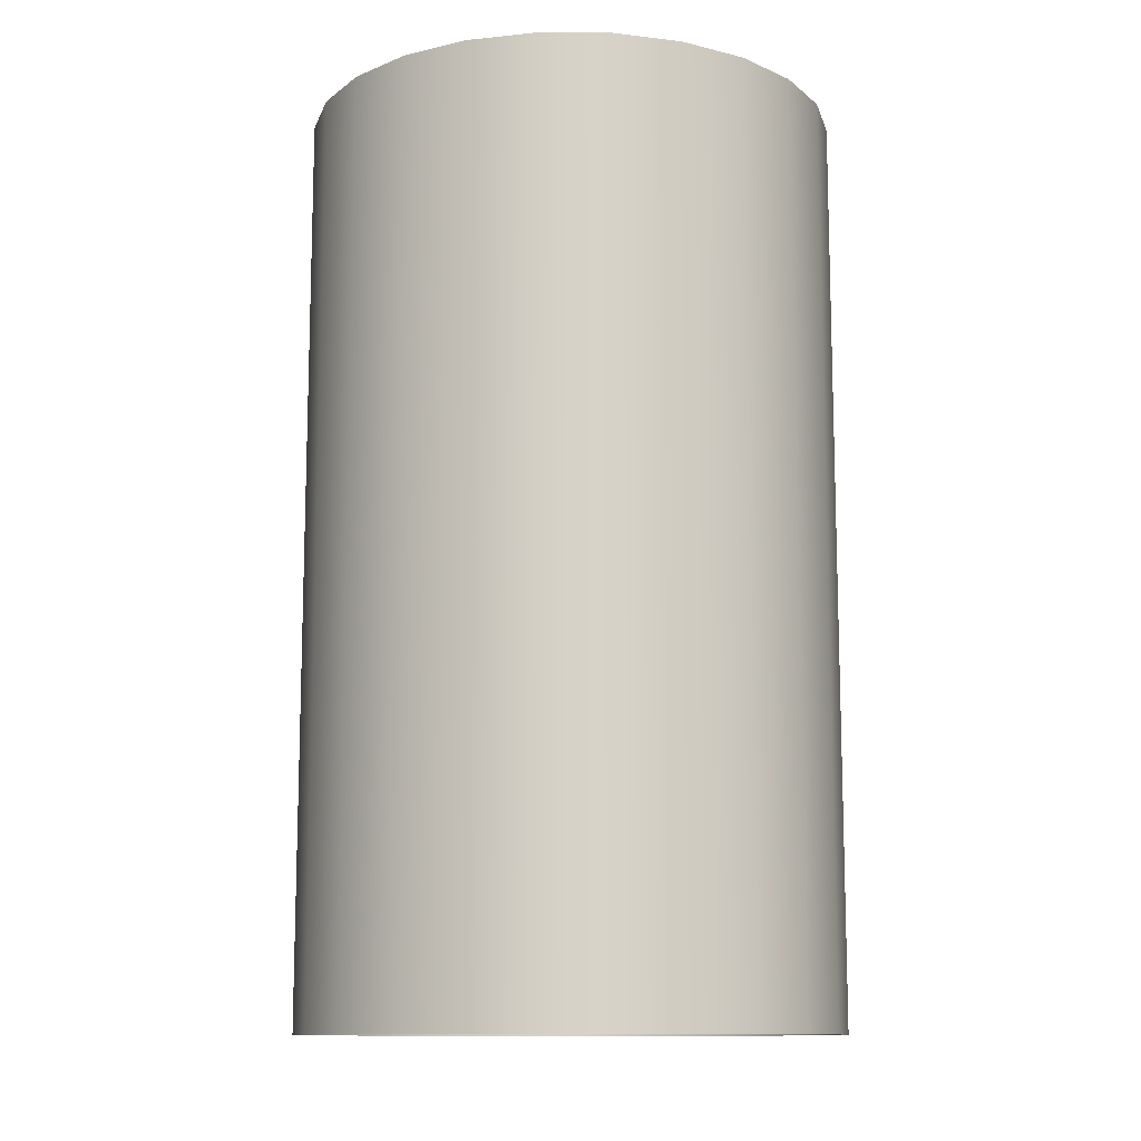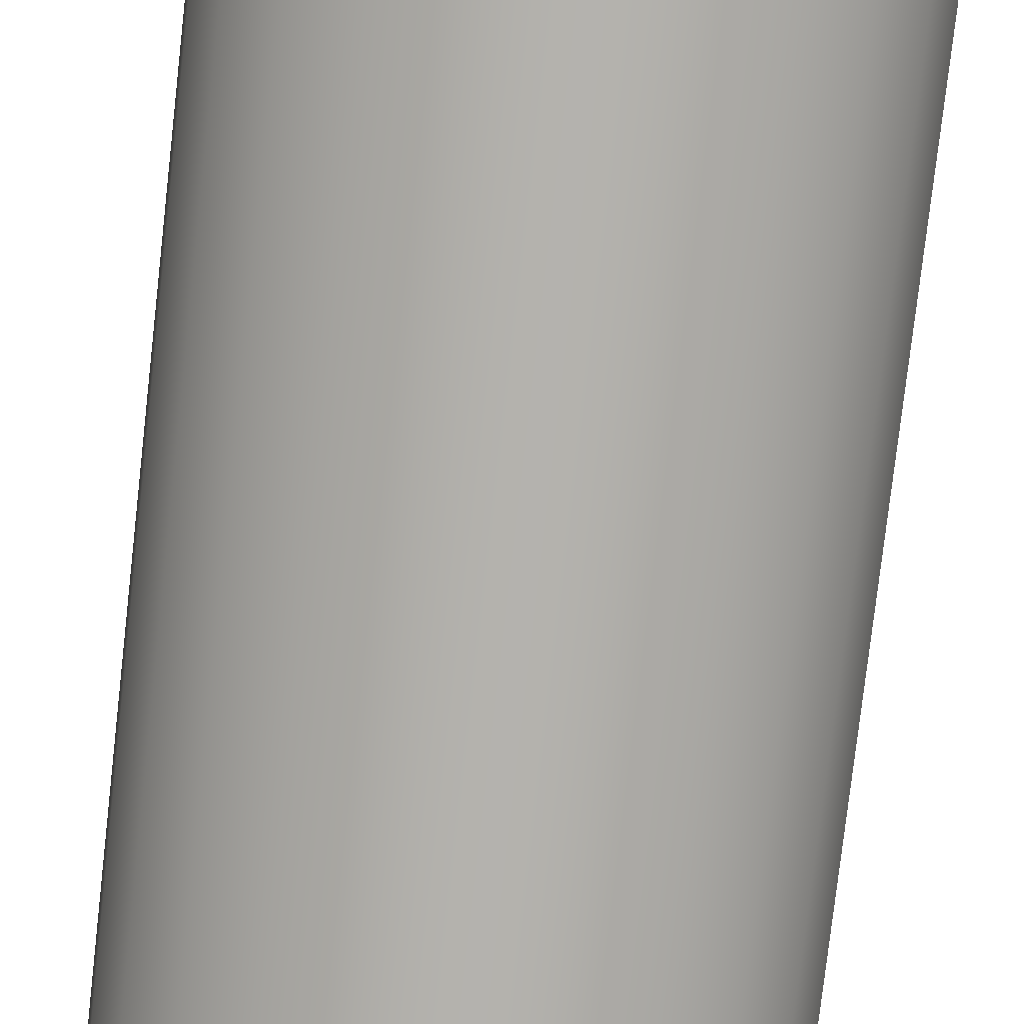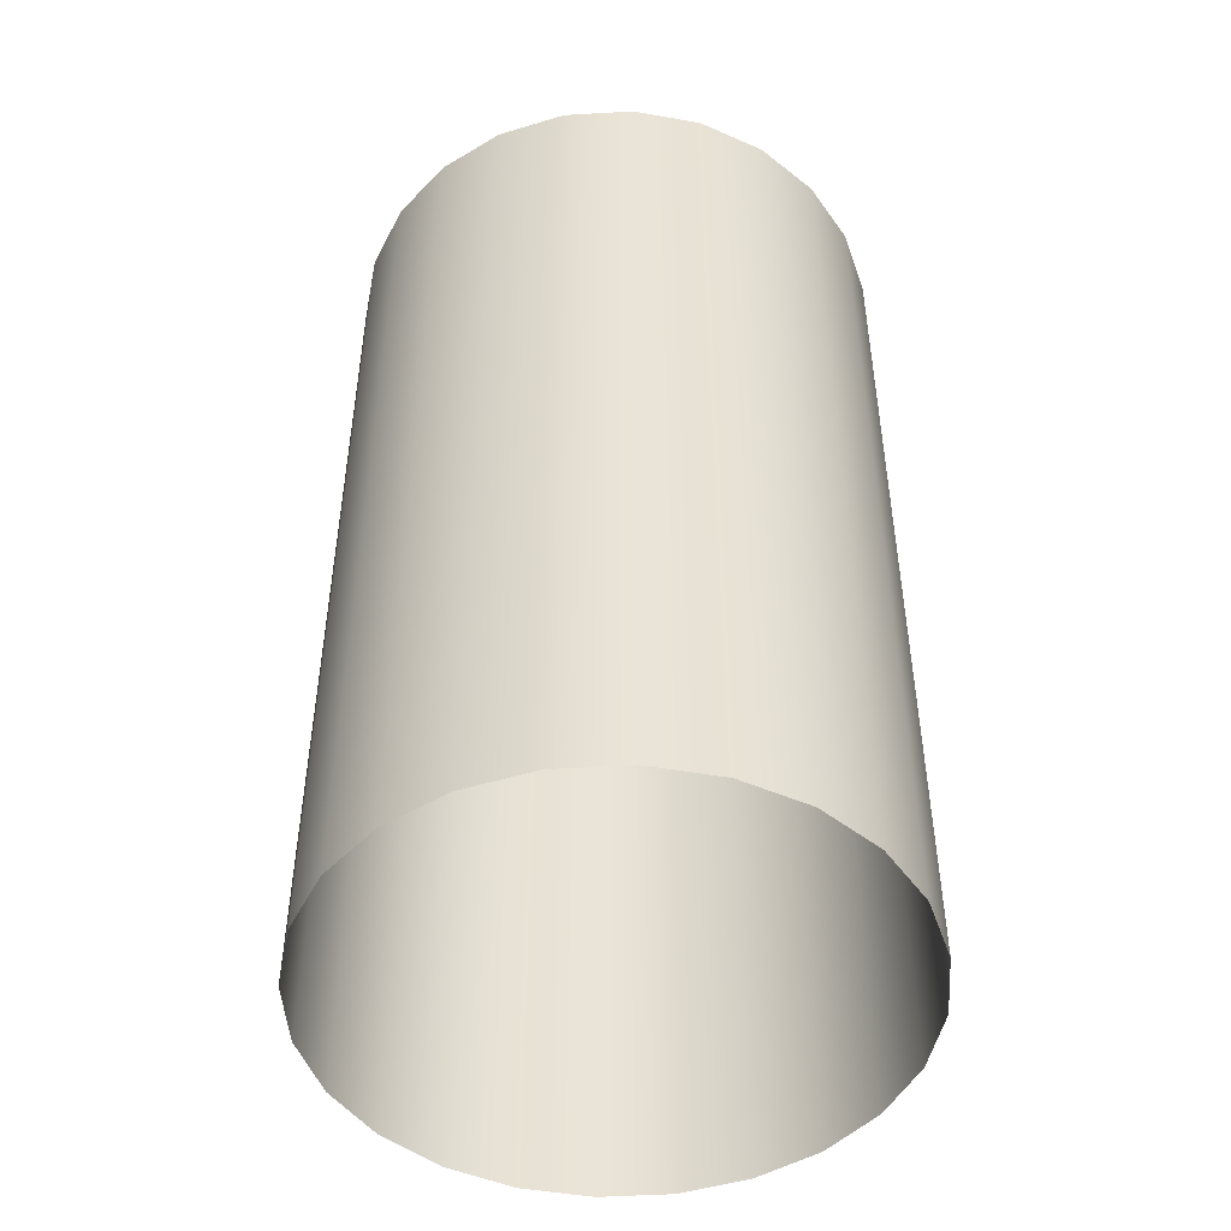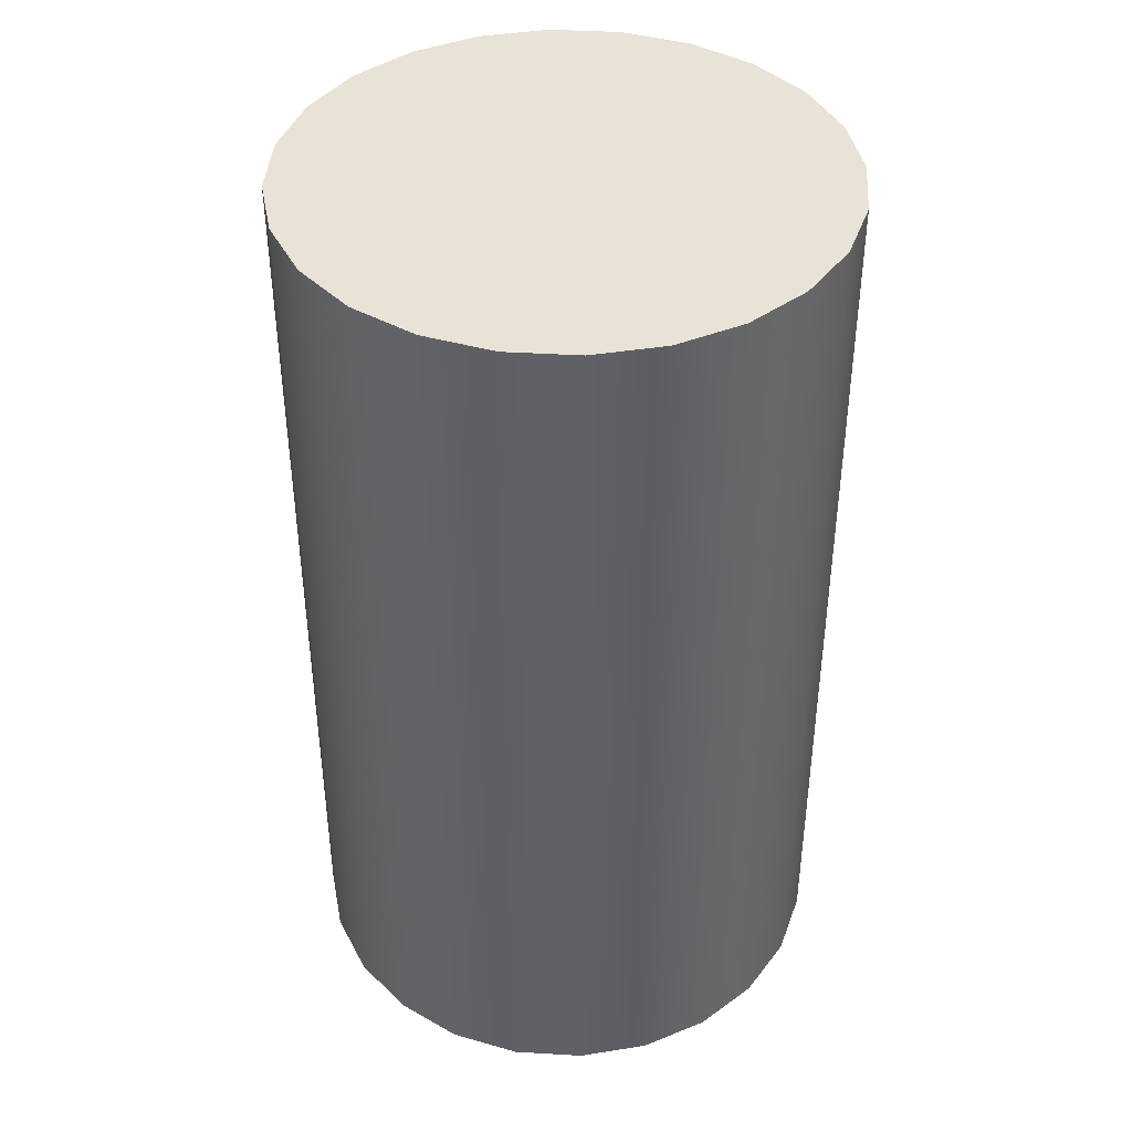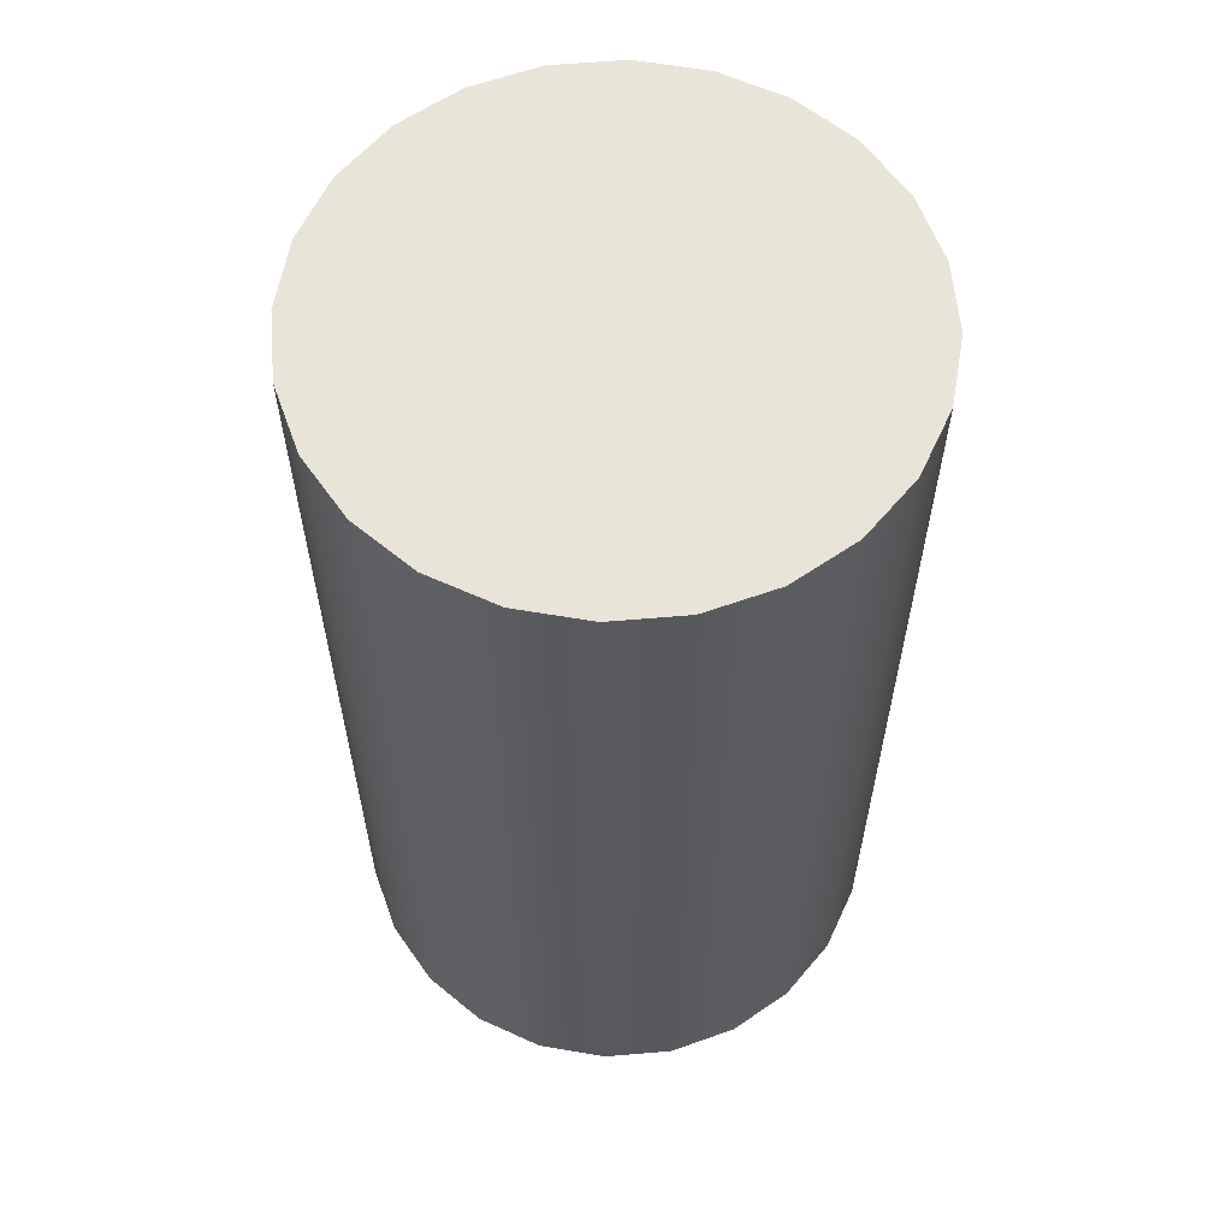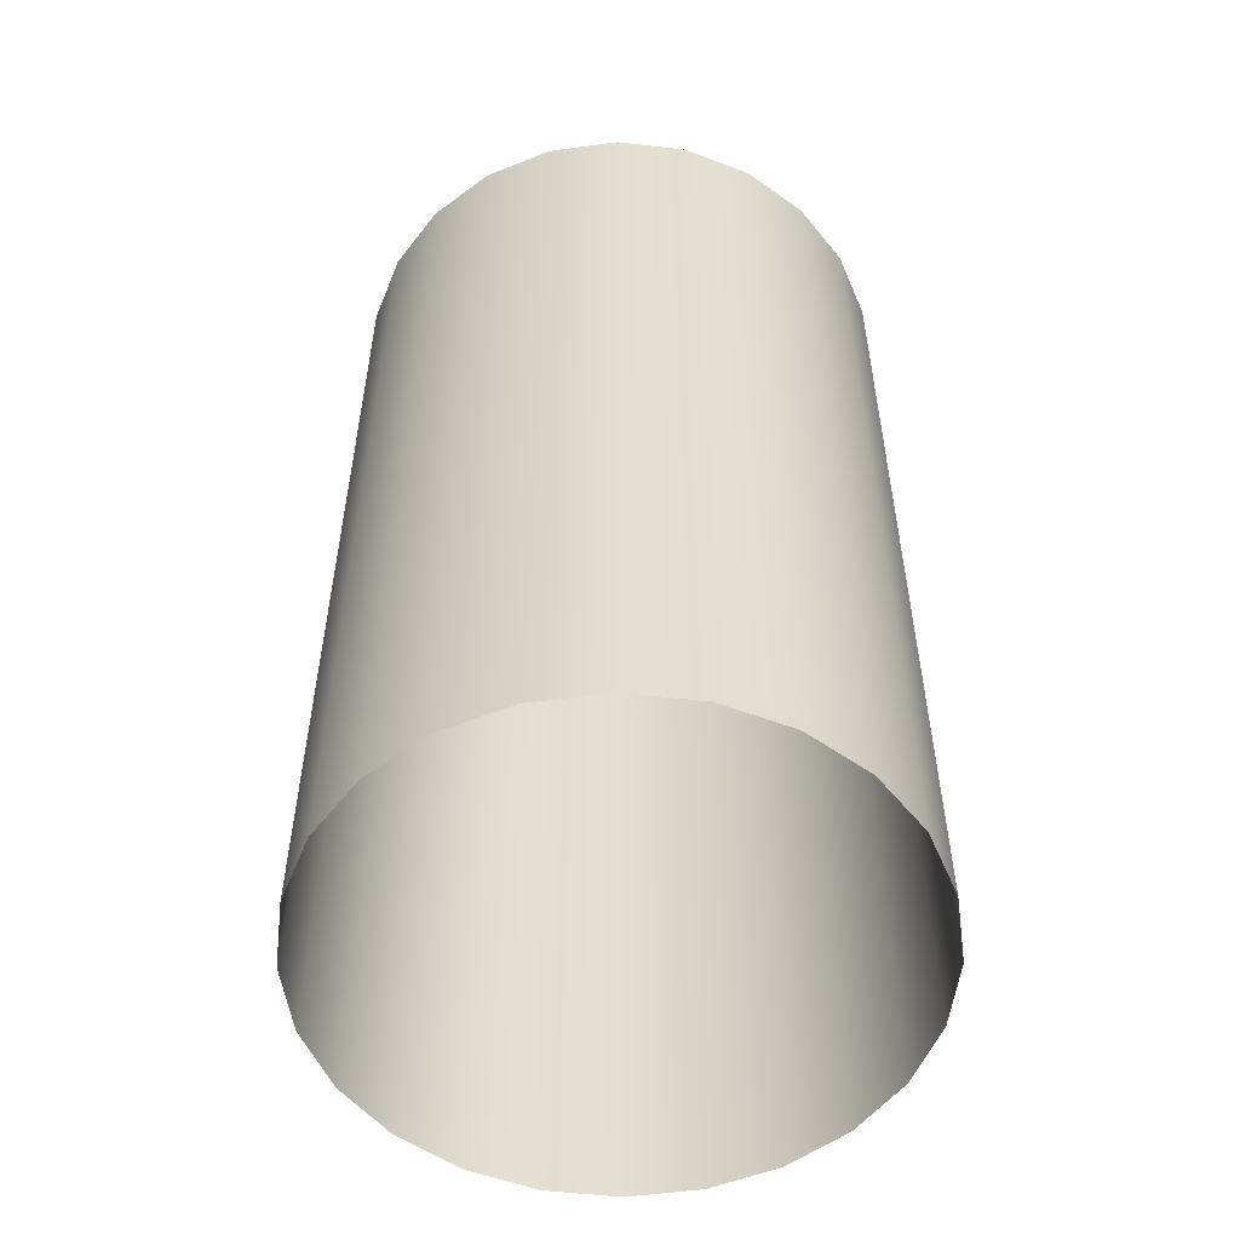
<metadata>
{"format":"obj","ext":"obj","renderer":"f3d","projection":"perspective","resolution":1024,"background":"white","views":[{"elev":-11.8,"azim":126.7,"up":"+Z"},{"elev":-79.7,"azim":-6.5,"up":"+Y"},{"elev":-48.1,"azim":86.3,"up":"+Z"},{"elev":41.5,"azim":71.6,"up":"+Z"},{"elev":60.3,"azim":122.5,"up":"+Z"},{"elev":-54.2,"azim":-89.4,"up":"+Z"}]}
</metadata>
<code>
g grp25
v 157.5 80.6 -48.85
v 157.1 83.84 -48.85
v 157.1 83.84 -5.899
v 157.5 80.6 -5.899
v 155.8 86.85 -48.85
v 155.8 86.85 -5.899
v 157.1 83.84 -5.899
v 155.8 86.85 -48.85
v 153.8 89.44 -48.85
v 153.8 89.44 -5.899
v 151.2 91.43 -48.85
v 151.2 91.43 -5.899
v 148.2 92.68 -48.85
v 148.2 92.68 -5.899
v 145 93.1 -48.85
v 145 93.1 -5.899
v 141.8 92.68 -48.85
v 141.8 92.68 -5.899
v 138.8 91.43 -48.85
v 138.8 91.43 -5.899
v 136.2 89.44 -48.85
v 136.2 89.44 -5.899
v 134.2 86.85 -48.85
v 134.2 86.85 -5.899
v 132.9 83.84 -48.85
v 132.9 83.84 -5.899
v 132.5 80.6 -48.85
v 132.5 80.6 -5.899
v 132.9 77.37 -48.85
v 132.9 77.37 -5.899
v 134.2 74.35 -48.85
v 134.2 74.35 -5.899
v 136.2 71.76 -48.85
v 136.2 71.76 -5.899
v 138.8 69.78 -48.85
v 138.8 69.78 -5.899
v 141.8 68.53 -48.85
v 141.8 68.53 -5.899
v 145 68.1 -48.85
v 145 68.1 -5.899
v 148.2 68.53 -48.85
v 148.2 68.53 -5.899
v 151.2 69.78 -48.85
v 151.2 69.78 -5.899
v 153.8 71.76 -48.85
v 153.8 71.76 -5.899
v 155.8 74.35 -48.85
v 155.8 74.35 -5.899
v 157.1 77.37 -48.85
v 157.1 77.37 -5.899
v 157.5 80.6 -48.85
v 157.5 80.6 -5.899
v 157.5 80.6 -5.899
v 157.1 83.84 -5.899
v 155.8 86.85 -5.899
v 153.8 89.44 -5.899
v 151.2 91.43 -5.899
v 148.2 92.68 -5.899
v 145 93.1 -5.899
v 141.8 92.68 -5.899
v 138.8 91.43 -5.899
v 136.2 89.44 -5.899
v 134.2 86.85 -5.899
v 132.9 83.84 -5.899
v 132.5 80.6 -5.899
v 132.9 77.37 -5.899
v 134.2 74.35 -5.899
v 136.2 71.76 -5.899
v 138.8 69.78 -5.899
v 141.8 68.53 -5.899
v 145 68.1 -5.899
v 148.2 68.53 -5.899
v 151.2 69.78 -5.899
v 153.8 71.76 -5.899
v 155.8 74.35 -5.899
v 157.1 77.37 -5.899
f 1 2 3
f 1 3 4
f 2 5 6
f 2 6 7
f 8 9 10
f 8 10 6
f 9 11 12
f 9 12 10
f 11 13 14
f 11 14 12
f 13 15 16
f 13 16 14
f 15 17 18
f 15 18 16
f 17 19 20
f 17 20 18
f 19 21 22
f 19 22 20
f 21 23 24
f 21 24 22
f 23 25 26
f 23 26 24
f 25 27 28
f 25 28 26
f 27 29 30
f 27 30 28
f 29 31 32
f 29 32 30
f 31 33 34
f 31 34 32
f 33 35 36
f 33 36 34
f 35 37 38
f 35 38 36
f 37 39 40
f 37 40 38
f 39 41 42
f 39 42 40
f 41 43 44
f 41 44 42
f 43 45 46
f 43 46 44
f 45 47 48
f 45 48 46
f 47 49 50
f 47 50 48
f 49 51 52
f 49 52 50
f 53 54 55
f 53 55 56
f 53 56 57
f 53 57 58
f 53 58 59
f 53 59 60
f 53 60 61
f 53 61 62
f 53 62 63
f 53 63 64
f 53 64 65
f 53 65 66
f 53 66 67
f 53 67 68
f 53 68 69
f 53 69 70
f 53 70 71
f 53 71 72
f 53 72 73
f 53 73 74
f 53 74 75
f 53 75 76

</code>
